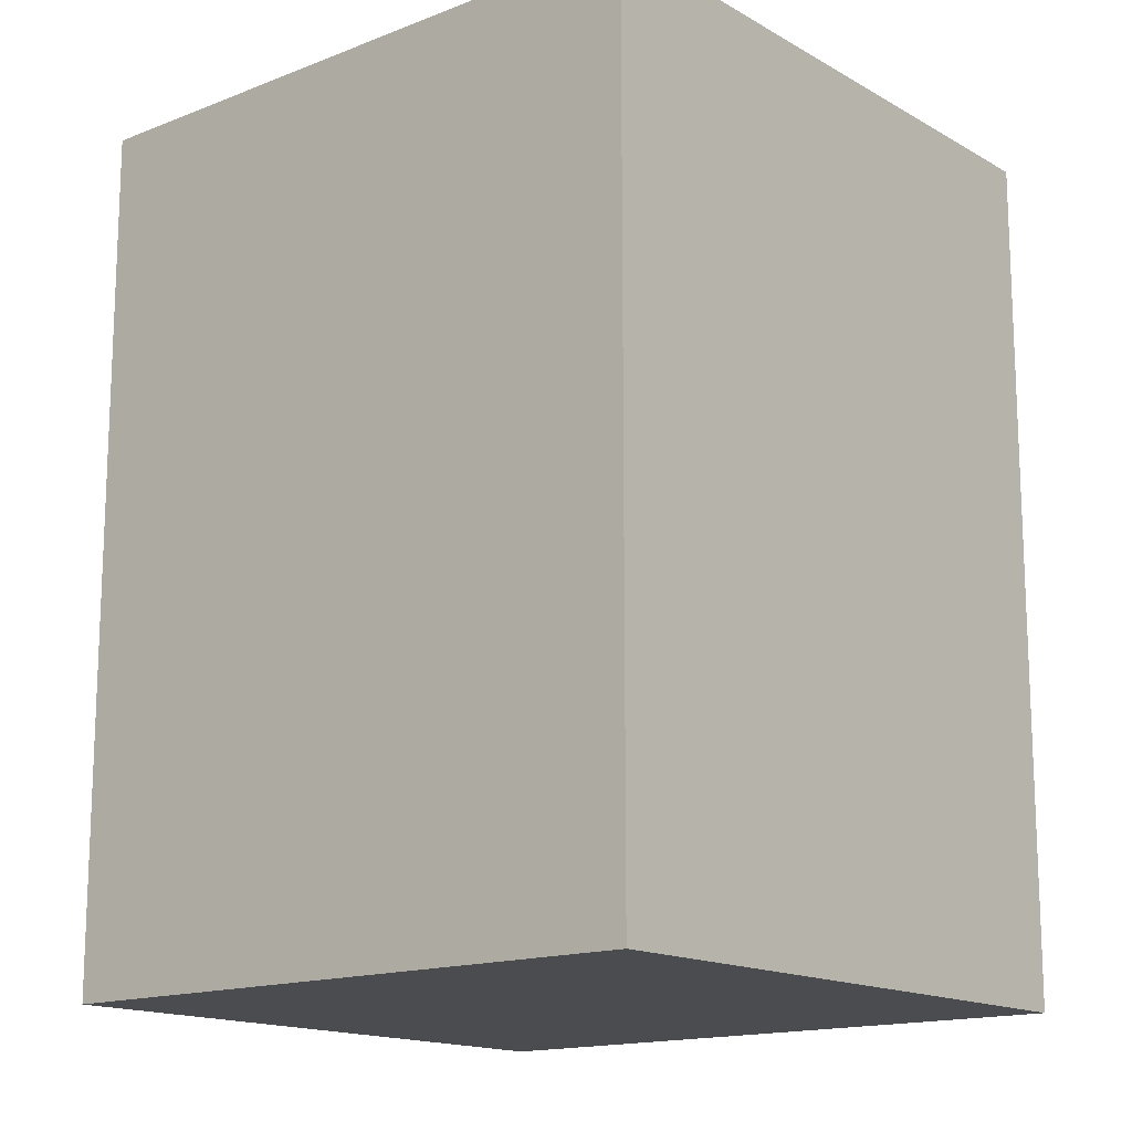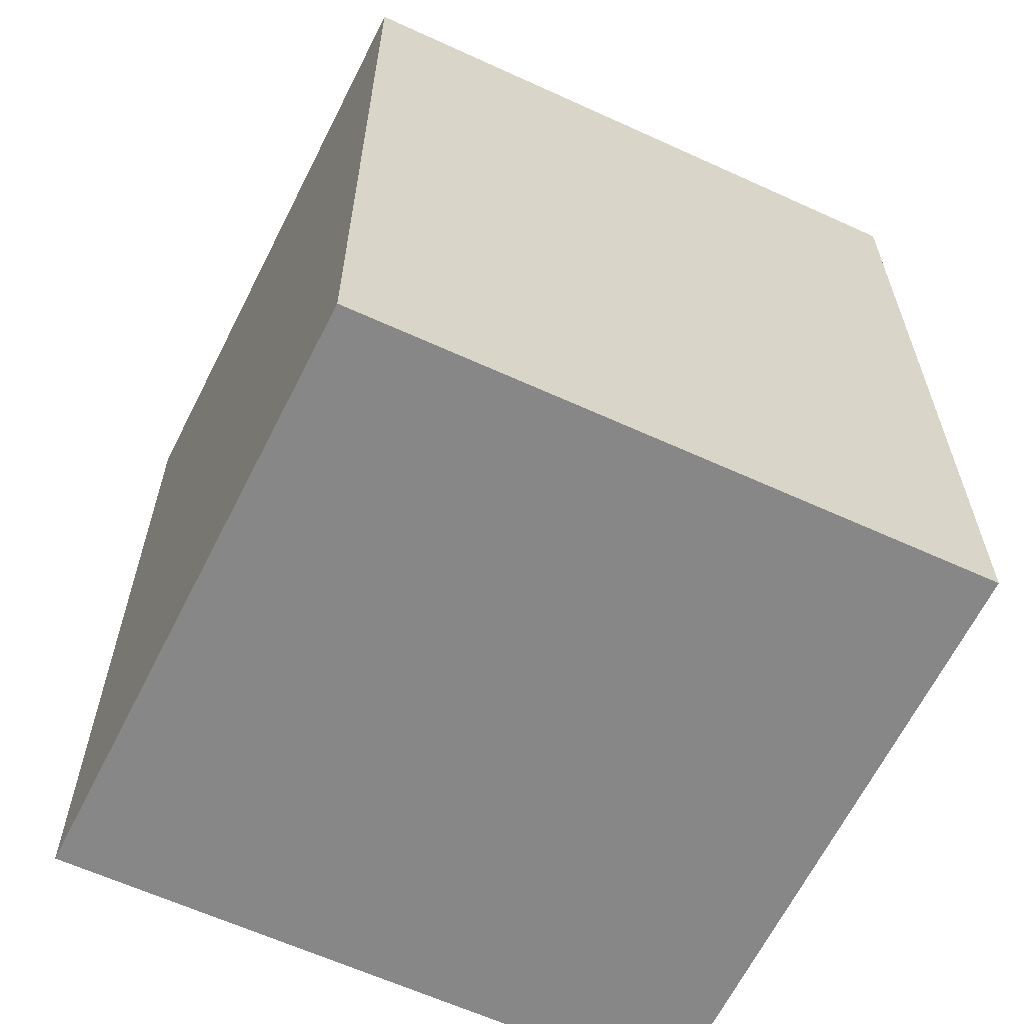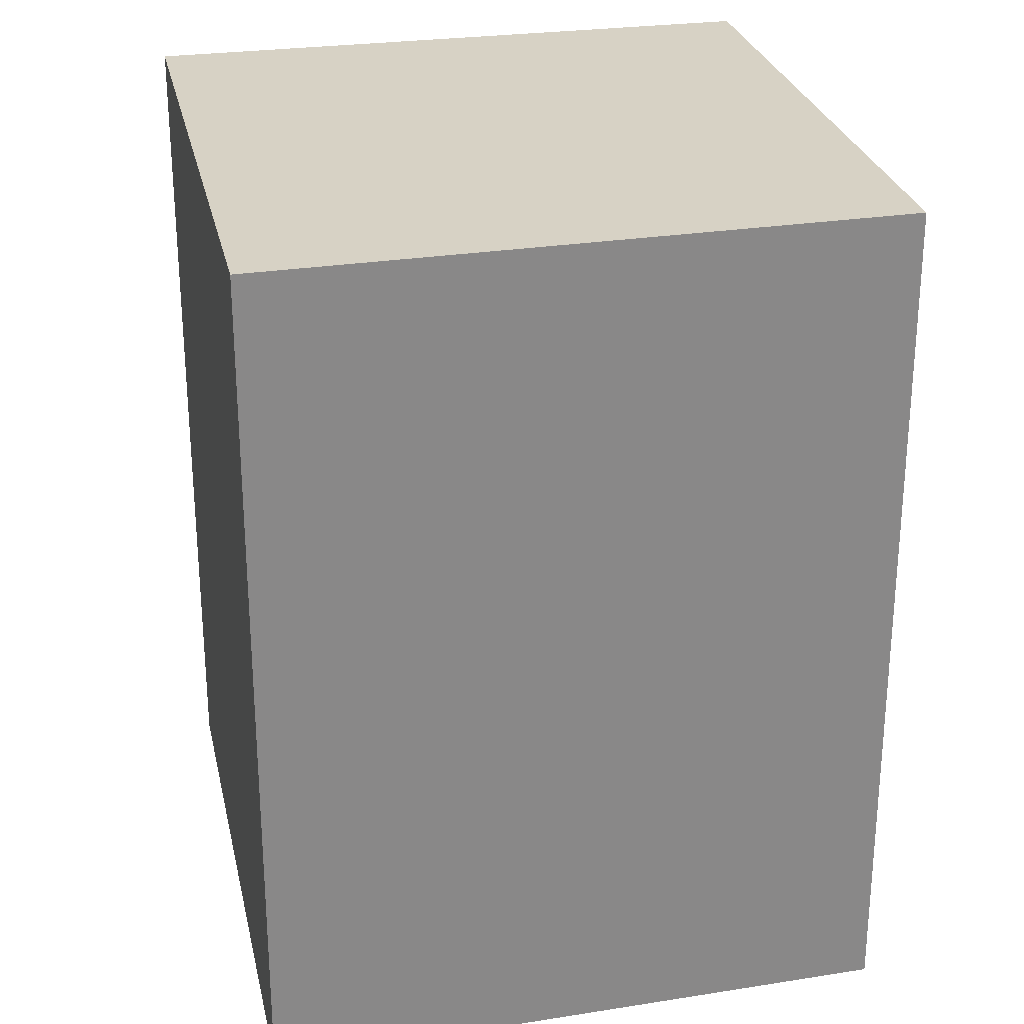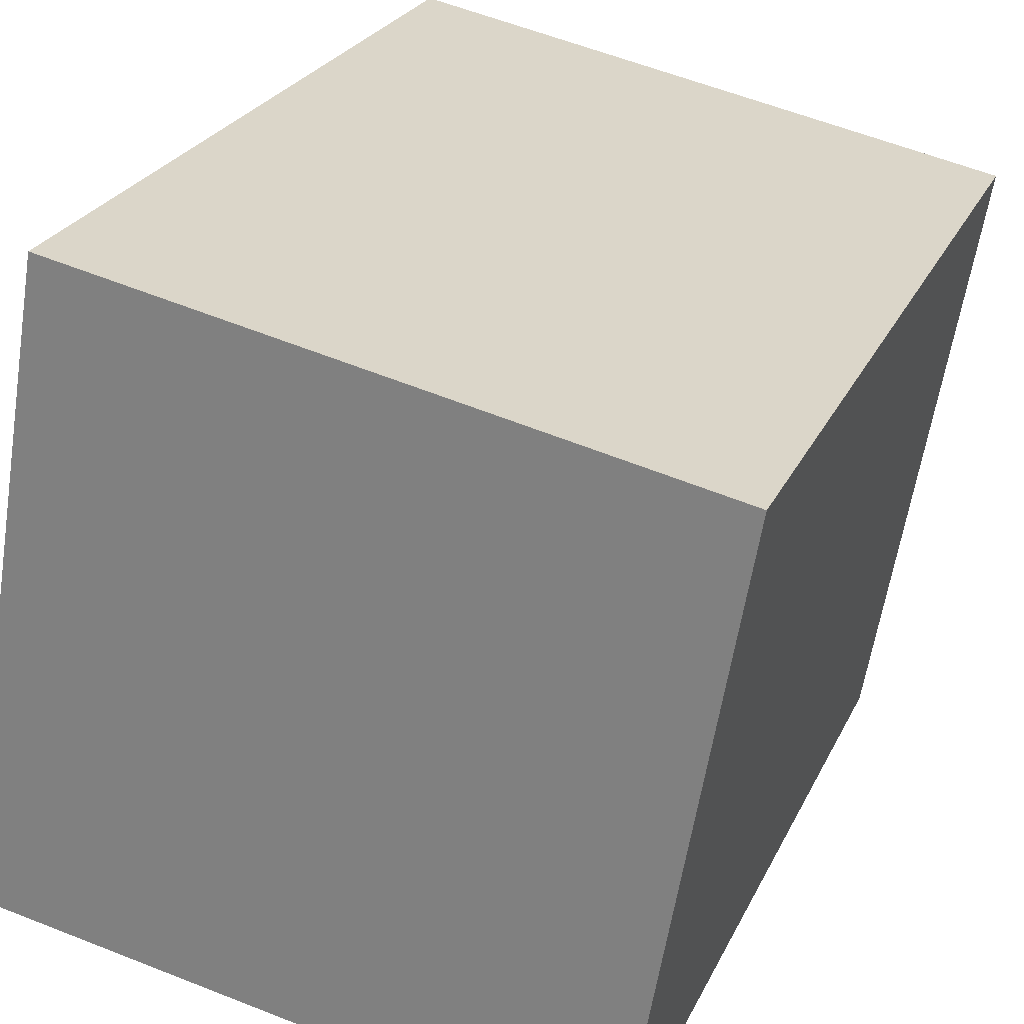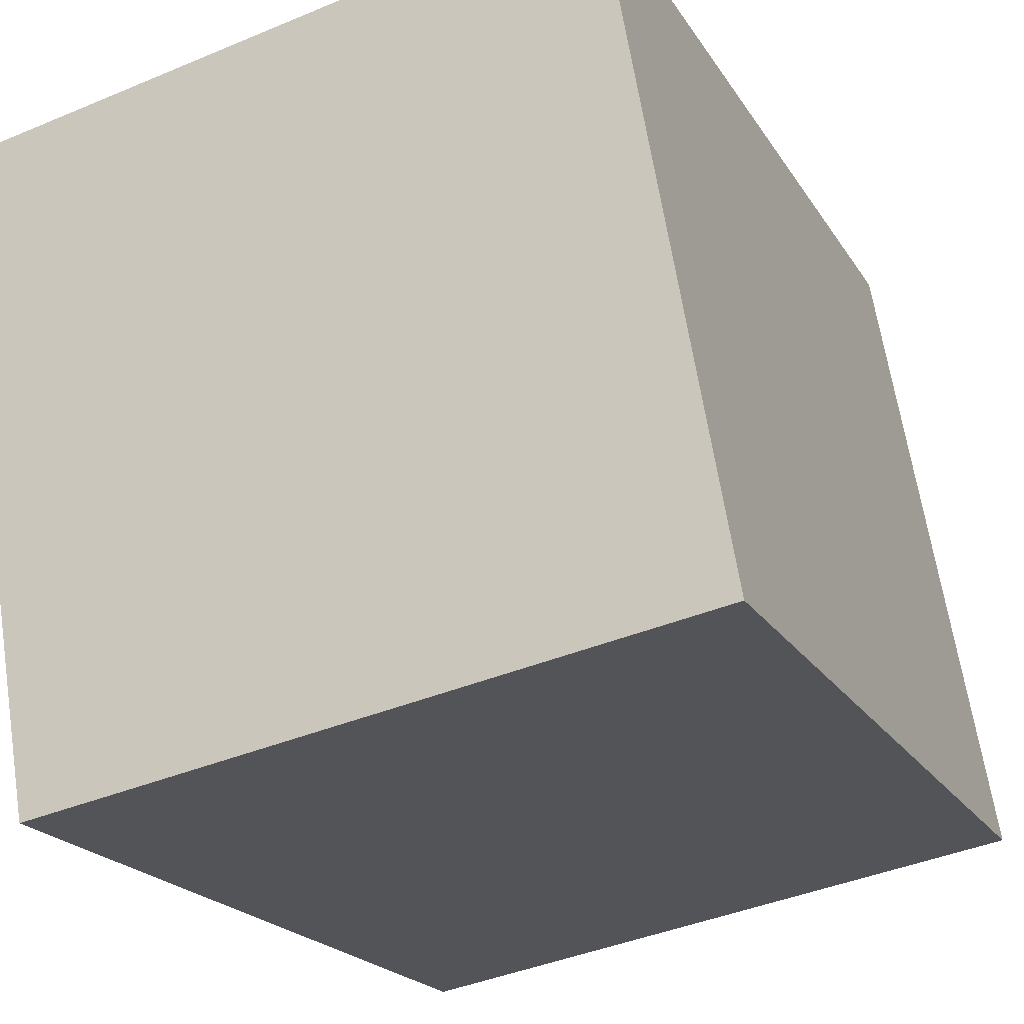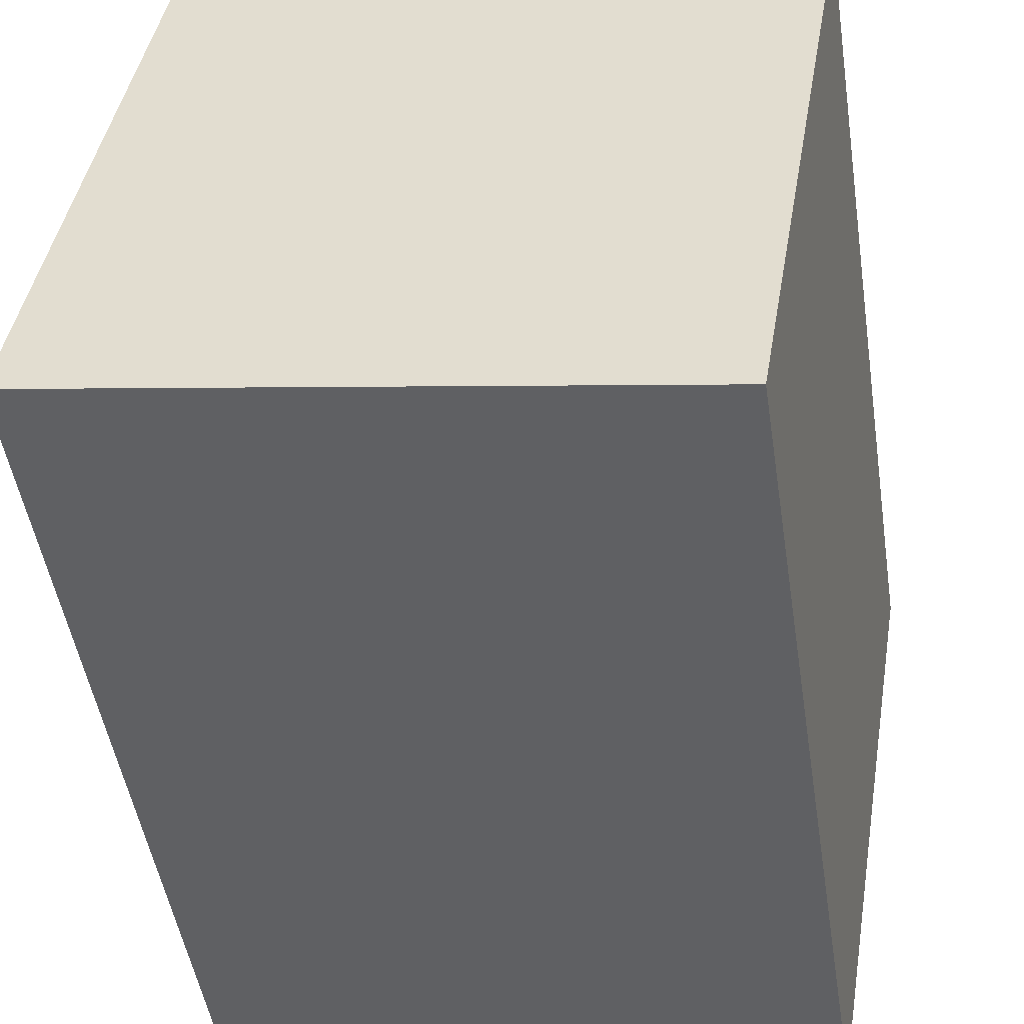
<metadata>
{"format":"obj","ext":"obj","renderer":"f3d","projection":"perspective","resolution":1024,"background":"white","views":[{"elev":-15.1,"azim":139.8,"up":"+Y"},{"elev":-62.5,"azim":74.8,"up":"+Y"},{"elev":27.2,"azim":-2.3,"up":"+Y"},{"elev":25.3,"azim":20.7,"up":"+Z"},{"elev":-20.0,"azim":-157.4,"up":"+Z"},{"elev":-48.6,"azim":8.8,"up":"+Z"}]}
</metadata>
<code>
v  0 2.527 1.547e-16
v  2.168 2.527 1.529
v  1.851 2.527 -0.335
v  0.328 2.527 1.905
v  1.851 2.051e-17 -0.335
v  0 0 0
v  0.328 -1.166e-16 1.905
v  2.168 -9.362e-17 1.529
g defaultobject
f 1 2 3
f 2 1 4
f 5 1 3
f 1 5 6
f 6 4 1
f 4 6 7
f 7 2 4
f 2 7 8
f 8 3 2
f 3 8 5
f 8 6 5
f 6 8 7

</code>
